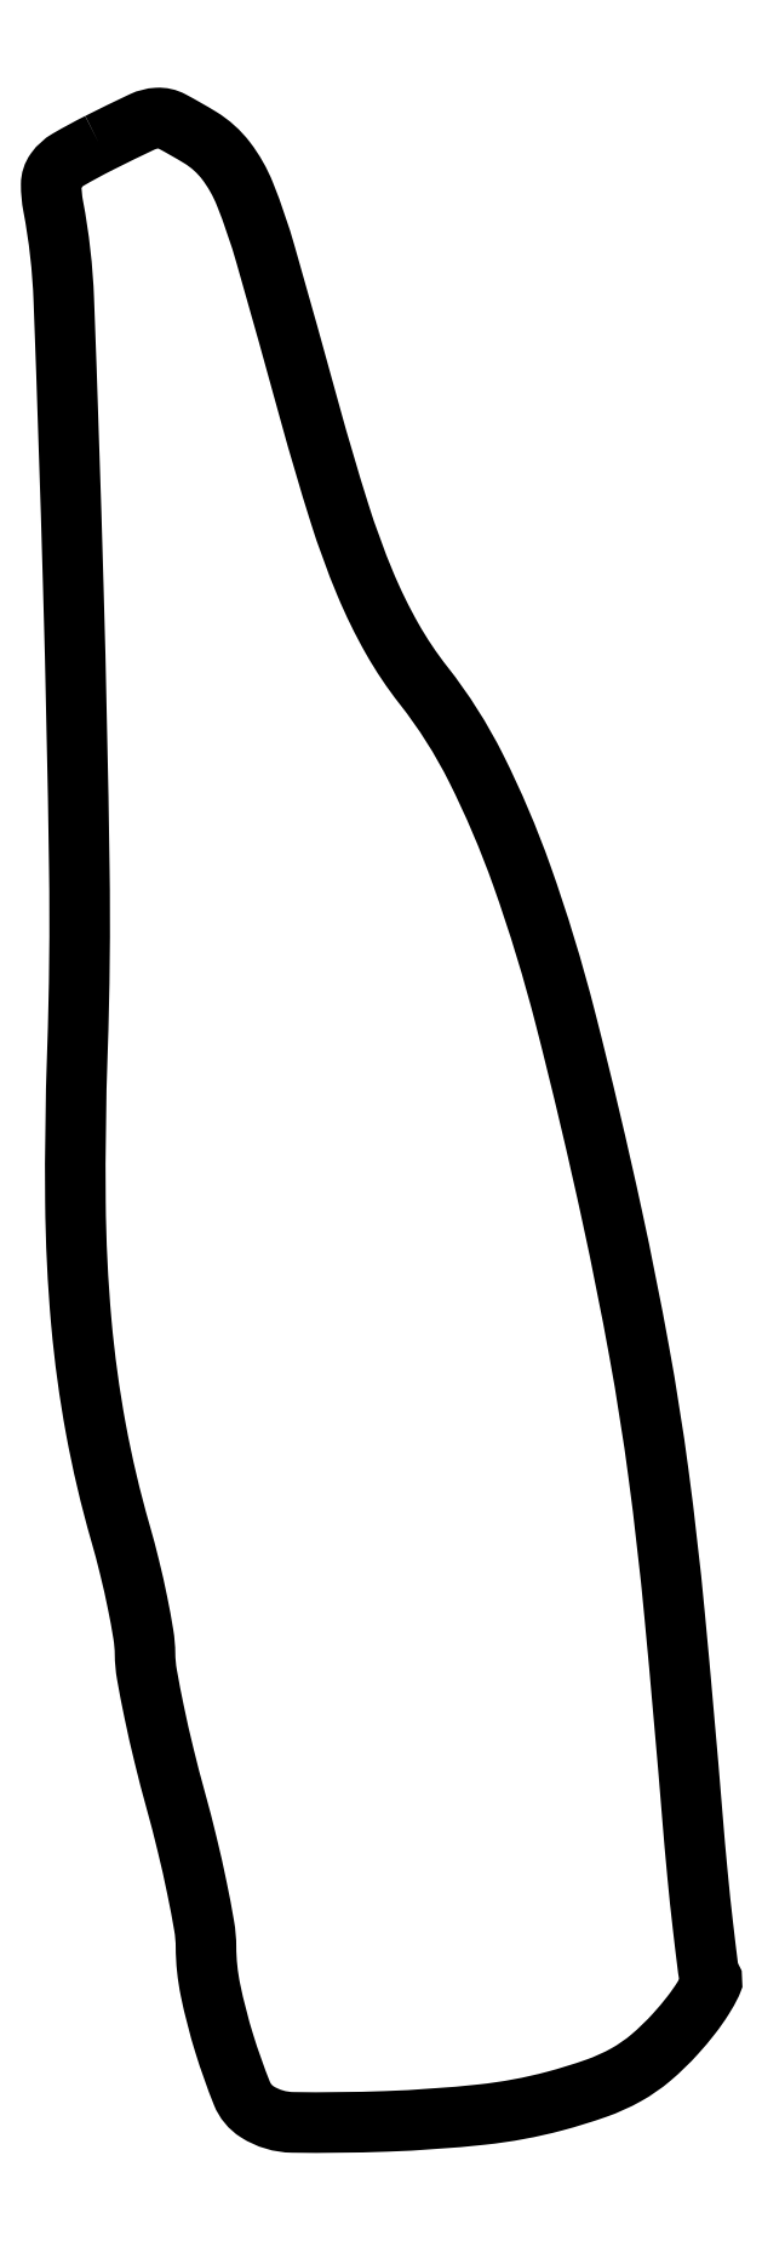
<metadata>
{"format":"dxf","ext":"dxf","renderer":"ezdxf+matplotlib","layout":"modelspace","background":"white","min_lineweight":24,"dpi":150}
</metadata>
<code>
0
SECTION
2
ENTITIES
0
POLYLINE
8
0
66
1
70
1
0
VERTEX
8
0
10
4.171
20
162.7
42
0.01527
0
VERTEX
8
0
10
1.649
20
161.3
42
0.1048
0
VERTEX
8
0
10
0.6088
20
160.4
42
0.1574
0
VERTEX
8
0
10
0.2496
20
159.3
42
0.04755
0
VERTEX
8
0
10
0.4151
20
157.5
42
-0.03759
0
VERTEX
8
0
10
1.287
20
149.8
42
-0.002233
0
VERTEX
8
0
10
2.063
20
126.4
42
-0.003591
0
VERTEX
8
0
10
2.562
20
103.1
42
-0.0123
0
VERTEX
8
0
10
2.406
20
88
42
0.01086
0
VERTEX
8
0
10
2.243
20
75.71
42
0.02012
0
VERTEX
8
0
10
2.729
20
65.75
42
0.02349
0
VERTEX
8
0
10
3.926
20
57
42
0.02429
0
VERTEX
8
0
10
5.929
20
48.5
42
-0.009829
0
VERTEX
8
0
10
6.701
20
45.6
42
-0.00985
0
VERTEX
8
0
10
7.359
20
42.67
42
-0.009719
0
VERTEX
8
0
10
7.832
20
40.1
42
-0.03821
0
VERTEX
8
0
10
7.971
20
38.49
42
0.0415
0
VERTEX
8
0
10
8.129
20
36.79
42
0.007789
0
VERTEX
8
0
10
8.722
20
33.73
42
0.008285
0
VERTEX
8
0
10
9.533
20
30.16
42
0.0075
0
VERTEX
8
0
10
10.49
20
26.49
42
-0.007862
0
VERTEX
8
0
10
11.44
20
22.82
42
-0.008603
0
VERTEX
8
0
10
12.25
20
19.23
42
-0.008144
0
VERTEX
8
0
10
12.83
20
16.14
42
-0.04188
0
VERTEX
8
0
10
12.99
20
14.41
42
0.05008
0
VERTEX
8
0
10
13.36
20
10.86
42
0.0243
0
VERTEX
8
0
10
14.5
20
6.442
42
0.01971
0
VERTEX
8
0
10
15.94
20
2.368
42
0.1576
0
VERTEX
8
0
10
17.2
20
0.855
42
0.1386
0
VERTEX
8
0
10
20.12
20
-0.0154
42
0.01262
0
VERTEX
8
0
10
27.78
20
0.06632
42
0.01748
0
VERTEX
8
0
10
35.72
20
0.6298
42
0.03867
0
VERTEX
8
0
10
41.68
20
1.735
42
0.01921
0
VERTEX
8
0
10
45.09
20
2.784
42
0.04276
0
VERTEX
8
0
10
47.56
20
3.896
42
0.04877
0
VERTEX
8
0
10
49.6
20
5.309
42
0.03326
0
VERTEX
8
0
10
51.63
20
7.275
42
0.01746
0
VERTEX
8
0
10
52.91
20
8.795
42
0.0263
0
VERTEX
8
0
10
53.9
20
10.21
42
0.02426
0
VERTEX
8
0
10
54.57
20
11.4
42
0.2597
0
VERTEX
8
0
10
54.54
20
11.93
42
-0.1077
0
VERTEX
8
0
10
54.31
20
12.6
42
-0.002231
0
VERTEX
8
0
10
53.88
20
16.16
42
-0.00511
0
VERTEX
8
0
10
53.44
20
20.34
42
-0.003404
0
VERTEX
8
0
10
53.01
20
25.14
42
0.003369
0
VERTEX
8
0
10
51.55
20
41.75
42
0.009537
0
VERTEX
8
0
10
50.22
20
53.32
42
0.01186
0
VERTEX
8
0
10
48.64
20
63.33
42
0.008355
0
VERTEX
8
0
10
46.41
20
74.5
42
0.009316
0
VERTEX
8
0
10
42.57
20
90.73
42
0.0227
0
VERTEX
8
0
10
38.98
20
102.5
42
0.03062
0
VERTEX
8
0
10
35.22
20
111.3
42
0.05061
0
VERTEX
8
0
10
30.89
20
118.1
42
-0.0378
0
VERTEX
8
0
10
28.3
20
122
42
-0.03001
0
VERTEX
8
0
10
26.09
20
126.5
42
-0.0226
0
VERTEX
8
0
10
23.95
20
132.3
42
-0.009077
0
VERTEX
8
0
10
21.54
20
140.5
42
0.002237
0
VERTEX
8
0
10
17.91
20
153.5
42
0.02536
0
VERTEX
8
0
10
16.19
20
158.5
42
0.06855
0
VERTEX
8
0
10
14.64
20
161.2
42
0.09282
0
VERTEX
8
0
10
12.52
20
163.2
42
0.01486
0
VERTEX
8
0
10
10.14
20
164.5
42
0.1363
0
VERTEX
8
0
10
8.995
20
164.8
42
0.09739
0
VERTEX
8
0
10
7.731
20
164.4
42
0.005795
0
SEQEND
0
ENDSEC
0
EOF

</code>
